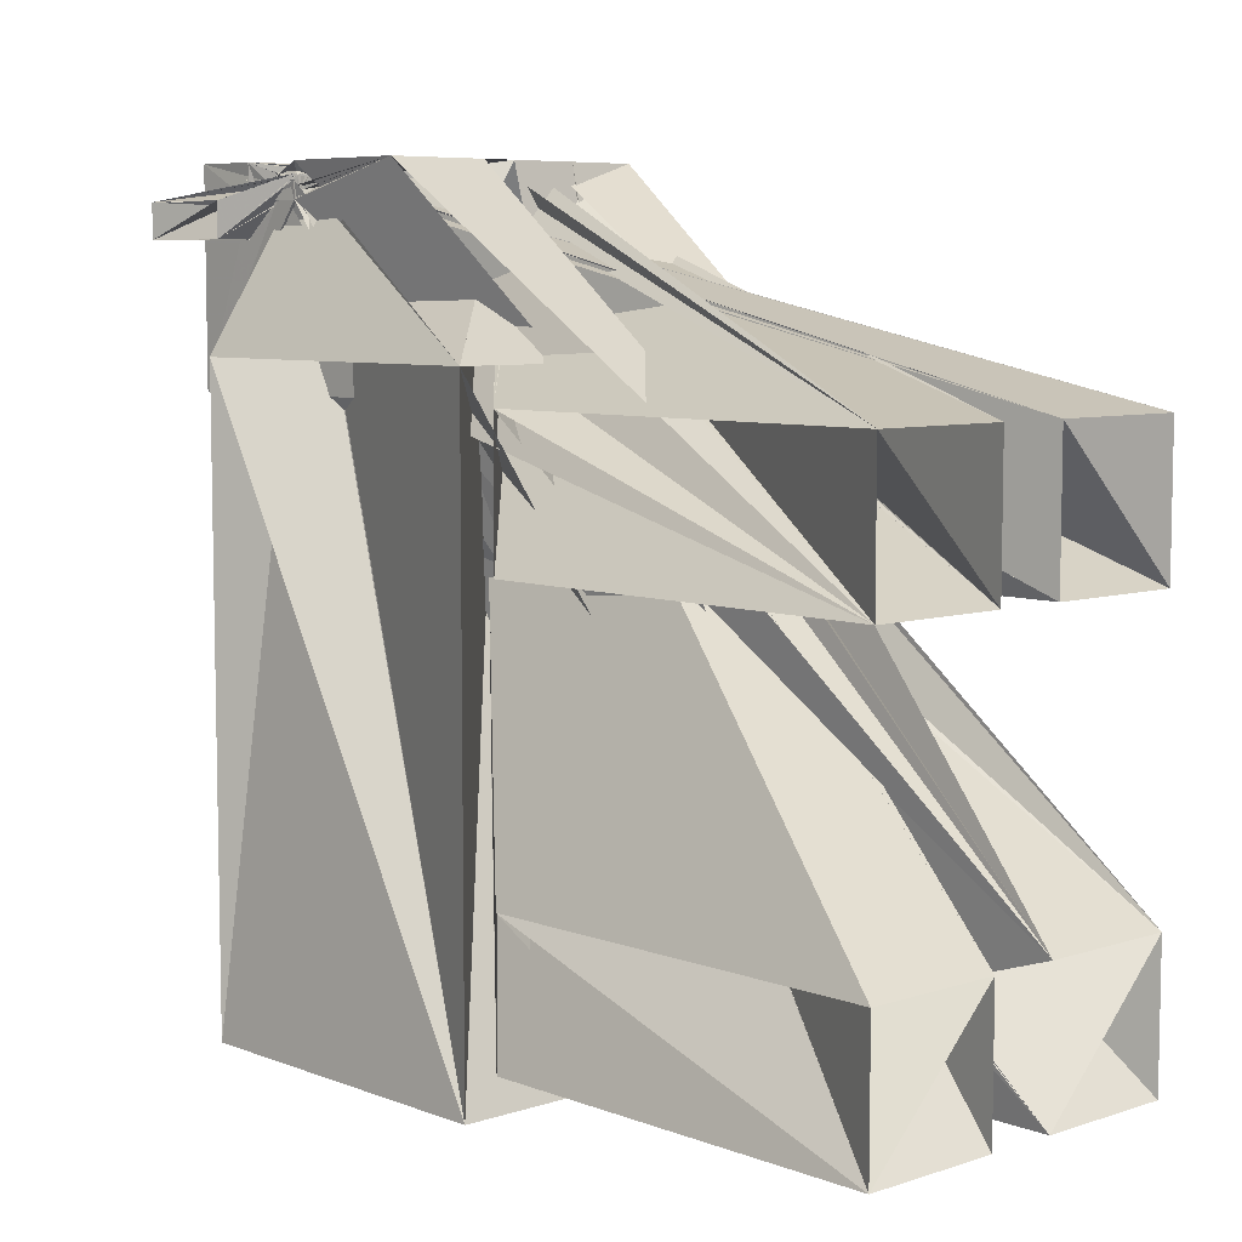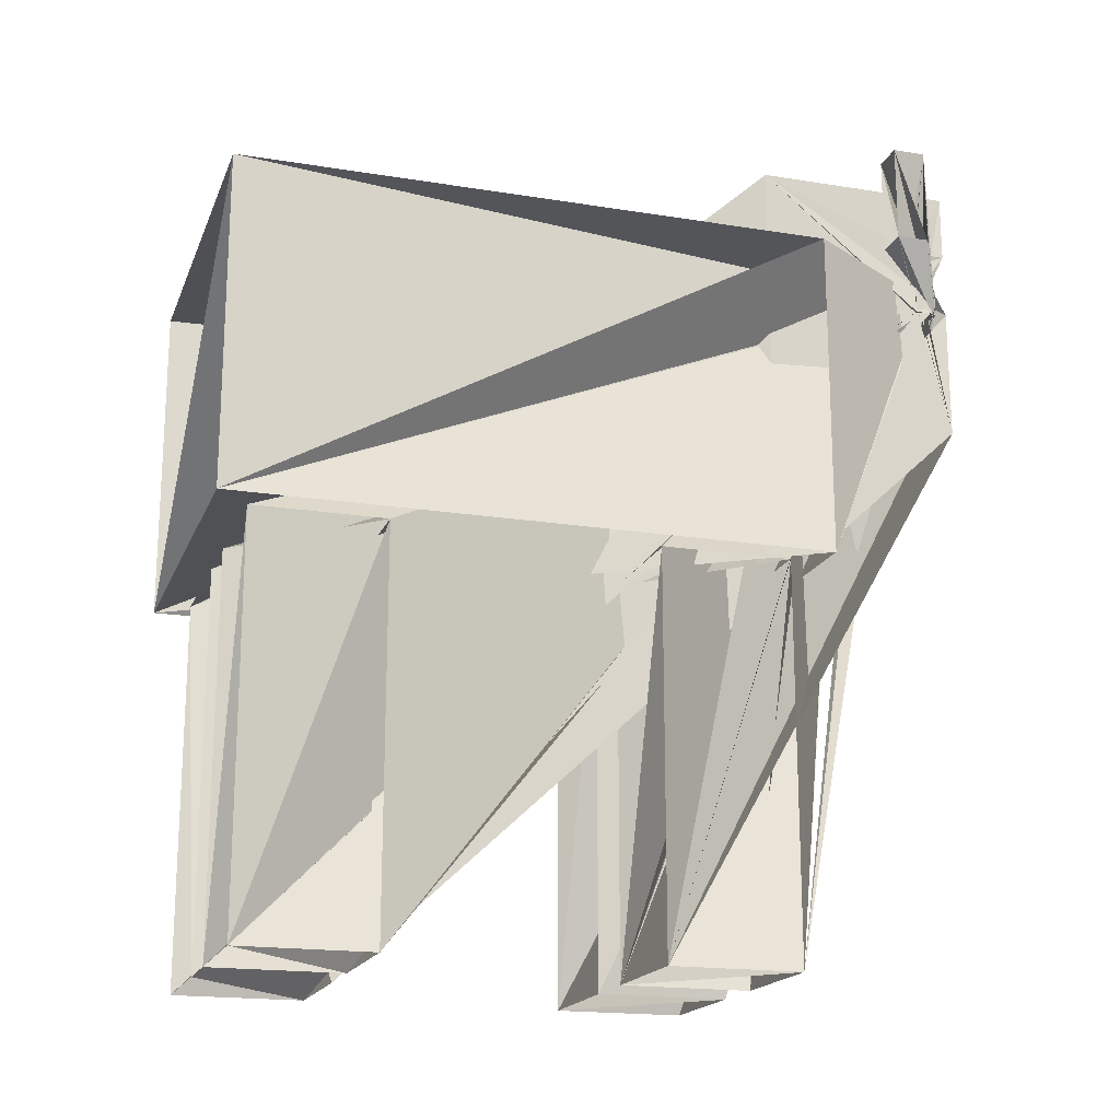
<metadata>
{"format":"obj","ext":"obj","renderer":"f3d","projection":"perspective","resolution":1024,"background":"white","views":[{"elev":7.0,"azim":-42.9,"up":"+Z"},{"elev":-18.2,"azim":-107.4,"up":"+Y"}]}
</metadata>
<code>
o Cube.006_Cube.000
v 0.3086 2.094 1.361
v 0.3951 2.107 1.361
v 0.2963 2.131 1.361
v 0.2963 2.107 1.361
v 0.2963 2.107 1.361
v 0.3086 2.107 1.373
v -0.3827 2.094 1.361
v -0.358 2.094 1.361
v -0.358 2.094 1.361
v -0.2963 2.107 1.361
v -0.2963 2.131 1.361
v -0.3951 2.131 1.361
v -0.3951 2.107 1.361
v -0.3951 2.107 1.361
v -0.3827 2.107 1.373
v 0.3086 2.181 1.373
v 0.3827 2.193 1.361
v 0.358 2.193 1.361
v 0.2963 2.181 1.361
v 0.3951 2.156 1.361
v 0.3951 2.181 1.361
v 0.3951 2.181 1.361
v 0.358 2.094 1.361
v 0.3827 2.094 1.361
v 0.3827 2.094 1.361
v 0.3951 2.181 1.324
v 0.2963 2.107 1.324
v 0.3086 2.193 1.361
v 0.3086 2.193 1.361
v 0.3086 2.193 1.324
v 0.3827 2.107 1.373
v 0.3827 2.094 1.324
v -0.3827 2.181 1.373
v -0.3086 2.193 1.361
v -0.3333 2.193 1.361
v -0.3951 2.181 1.361
v -0.3951 2.156 1.361
v -0.2963 2.181 1.361
v -0.2963 2.181 1.361
v -0.3333 2.094 1.361
v -0.3086 2.094 1.361
v -0.3086 2.094 1.361
v -0.2963 2.181 1.324
v -0.3951 2.107 1.324
v -0.358 2.193 1.361
v -0.3827 2.193 1.361
v -0.3827 2.193 1.361
v -0.3827 2.193 1.324
v -0.3086 2.107 1.373
v -0.3086 2.094 1.324
v 0.3889 2.181 1.371
v 0.3886 2.187 1.37
v 0.3827 2.187 1.371
v 0.3934 2.181 1.367
v 0.3918 2.187 1.367
v 0.3934 2.187 1.361
v 0.3889 2.192 1.361
v 0.3886 2.19 1.367
v 0.3827 2.192 1.367
v 0.3934 2.107 1.367
v 0.3918 2.101 1.367
v 0.3934 2.101 1.361
v 0.3889 2.107 1.371
v 0.3886 2.101 1.37
v 0.3827 2.101 1.371
v 0.3827 2.096 1.367
v 0.3886 2.098 1.367
v 0.3889 2.096 1.361
v 0.2979 2.181 1.367
v 0.2995 2.187 1.367
v 0.2979 2.187 1.361
v 0.3025 2.181 1.371
v 0.3027 2.187 1.37
v 0.3086 2.187 1.371
v 0.3086 2.192 1.367
v 0.3027 2.19 1.367
v 0.3025 2.192 1.361
v 0.3025 2.107 1.371
v 0.3027 2.101 1.37
v 0.3086 2.101 1.371
v 0.2979 2.107 1.367
v 0.2995 2.101 1.367
v 0.2979 2.101 1.361
v 0.3025 2.096 1.361
v 0.3027 2.098 1.367
v 0.3086 2.096 1.367
v -0.3025 2.181 1.371
v -0.3027 2.187 1.37
v -0.3086 2.187 1.371
v -0.2979 2.181 1.367
v -0.2995 2.187 1.367
v -0.2979 2.187 1.361
v -0.3025 2.192 1.361
v -0.3027 2.19 1.367
v -0.3086 2.192 1.367
v -0.2979 2.107 1.367
v -0.2995 2.101 1.367
v -0.2979 2.101 1.361
v -0.3025 2.107 1.371
v -0.3027 2.101 1.37
v -0.3086 2.101 1.371
v -0.3086 2.096 1.367
v -0.3027 2.098 1.367
v -0.3025 2.096 1.361
v -0.3934 2.181 1.367
v -0.3918 2.187 1.367
v -0.3934 2.187 1.361
v -0.3889 2.181 1.371
v -0.3886 2.187 1.37
v -0.3827 2.187 1.371
v -0.3827 2.192 1.367
v -0.3886 2.19 1.367
v -0.3889 2.192 1.361
v -0.3889 2.107 1.371
v -0.3886 2.101 1.37
v -0.3827 2.101 1.371
v -0.3934 2.107 1.367
v -0.3918 2.101 1.367
v -0.3934 2.101 1.361
v -0.3889 2.096 1.361
v -0.3886 2.098 1.367
v -0.3827 2.096 1.367
v 0.2963 2.14 1.361
v 0.3416 2.193 1.361
v 0.2979 2.101 1.361
v 0.3026 2.096 1.361
v 0.3932 2.101 1.361
v 0.3889 2.096 1.361
v 0.3934 2.187 1.361
v 0.3888 2.191 1.361
v 0.2981 2.187 1.361
v 0.3025 2.192 1.361
v -0.3416 2.193 1.361
v -0.3934 2.101 1.361
v -0.3888 2.096 1.361
v -0.2981 2.101 1.361
v -0.3025 2.096 1.361
v -0.2979 2.187 1.361
v -0.3026 2.191 1.361
v -0.3932 2.187 1.361
v -0.3889 2.192 1.361
v 0.3416 2.193 1.361
v 0.3498 2.193 1.361
v -0.3498 2.193 1.361
v -0.3416 2.193 1.361
v -0.2963 2.14 1.361
v 0.3827 2.181 1.373
v 0.2963 2.181 1.361
v 0.3827 2.193 1.361
v 0.2979 2.101 1.324
v 0.3025 2.096 1.324
v 0.3086 2.094 1.324
v 0.3951 2.107 1.361
v 0.3934 2.187 1.324
v 0.3889 2.192 1.324
v 0.3827 2.193 1.324
v -0.3086 2.181 1.373
v -0.3951 2.181 1.361
v -0.3086 2.193 1.361
v -0.3934 2.101 1.324
v -0.3889 2.096 1.324
v -0.3827 2.094 1.324
v -0.2963 2.107 1.361
v -0.2979 2.187 1.324
v -0.3025 2.192 1.324
v -0.3086 2.193 1.324
v 0.3086 2.094 1.361
v 0.3889 2.096 1.324
v 0.3934 2.101 1.324
v 0.3951 2.107 1.324
v 0.3025 2.192 1.324
v 0.2979 2.187 1.324
v 0.2963 2.181 1.324
v -0.3827 2.094 1.361
v -0.3025 2.096 1.324
v -0.2979 2.101 1.324
v -0.2963 2.107 1.324
v -0.3889 2.192 1.324
v -0.3934 2.187 1.324
v -0.3951 2.181 1.324
v 0.358 2.094 1.361
v -0.358 2.193 1.361
v -0.3951 2.131 1.361
f 11 1 163 2 10 2
f 140 3 36 4 107 3
f 17 5 143 6 18 7
f 24 8 25 8 23 9
f 71 3 70 3 76 10
f 159 5 34 5 145 6
f 110 11 109 12 108 13
f 106 3 105 4 108 13
f 78 14 79 15 80 16
f 122 17 116 16 115 15
f 68 8 67 8 66 8
f 95 5 89 18 88 18
f 52 18 55 19 58 5
f 119 20 118 21 117 22
f 51 23 54 24 55 19
f 114 14 115 15 116 16
f 86 17 80 16 79 15
f 122 17 121 25 120 25
f 61 26 64 27 67 8
f 92 19 91 19 90 24
f 96 2 99 28 100 27
f 87 23 88 18 89 18
f 111 29 112 10 109 12
f 86 17 85 25 84 25
f 92 19 93 5 94 5
f 70 3 73 12 76 10
f 101 30 100 27 99 28
f 75 29 76 10 73 12
f 96 2 97 26 98 31
f 103 8 104 8 98 31
f 59 5 58 5 57 5
f 120 25 121 25 118 21
f 79 15 82 21 85 25
f 83 20 82 21 81 22
f 69 4 72 13 73 12
f 51 23 52 18 53 18
f 12 32 180 4 44 22
f 104 8 103 8 102 8
f 113 10 107 3 106 3
f 88 18 91 19 94 5
f 65 30 64 27 63 28
f 81 22 82 21 79 15
f 74 11 73 12 72 13
f 66 8 67 8 64 27
f 77 10 76 10 75 29
f 90 24 91 19 88 18
f 97 26 100 27 103 8
f 56 19 55 19 54 24
f 156 5 30 29 142 33
f 95 5 94 5 93 5
f 59 5 53 18 52 18
f 57 5 58 5 55 19
f 106 3 109 12 112 10
f 69 4 70 3 71 3
f 60 2 63 28 64 27
f 105 4 106 3 107 3
f 68 8 62 31 61 26
f 113 10 112 10 111 29
f 102 8 103 8 100 27
f 115 15 118 21 121 25
f 128 8 127 31 68 8
f 136 31 137 8 175 8
f 131 3 132 10 171 10
f 7 17 8 34 174 17
f 40 9 42 8 9 34
f 140 3 141 10 178 10
f 150 20 151 25 126 25
f 36 4 37 35 158 4
f 142 33 28 29 29 29
f 5 22 123 36 3 32
f 154 19 155 5 130 5
f 164 19 165 5 139 5
f 127 31 128 8 168 8
f 32 8 24 8 23 9
f 130 5 17 5 57 5
f 41 8 137 8 104 8
f 126 25 1 17 84 25
f 60 2 61 26 62 31
f 9 34 102 8 122 17
f 26 24 154 19 129 19
f 50 8 175 8 137 8
f 132 10 77 10 29 29
f 83 20 84 25 85 25
f 32 8 168 8 128 8
f 145 6 144 33 133 6
f 48 29 178 10 141 10
f 17 5 149 5 57 5
f 44 22 160 20 134 20
f 131 3 19 4 71 3
f 30 29 171 10 132 10
f 138 19 92 19 39 24
f 27 22 150 20 125 20
f 143 6 142 33 124 33
f 21 24 129 19 56 19
f 13 22 134 20 14 22
f 2 2 20 37 153 2
f 117 22 118 21 115 15
f 19 4 123 36 148 4
f 3 32 173 4 27 22
f 144 33 45 38 182 38
f 180 4 36 4 140 3
f 12 32 183 32 37 35
f 46 29 113 10 47 29
f 133 6 111 29 95 5
f 181 9 25 8 66 8
f 23 9 167 17 1 17
f 147 23 53 18 74 11
f 54 24 51 23 63 28
f 116 16 101 30 49 28
f 72 13 69 4 81 22
f 72 13 78 14 6 39
f 75 29 74 11 53 18
f 66 8 65 30 80 16
f 139 5 165 5 166 5
f 162 17 7 17 135 25
f 131 3 172 3 173 4
f 33 40 108 13 114 14
f 177 2 10 2 136 31
f 123 36 5 22 81 22
f 90 24 87 23 99 28
f 108 13 105 4 117 22
f 124 33 75 29 59 5
f 6 39 80 16 65 30
f 89 18 95 5 111 29
f 31 28 63 28 51 23
f 49 28 99 28 87 23
f 102 8 101 30 116 16
f 157 23 89 18 110 11
f 156 5 17 5 130 5
f 152 17 1 17 126 25
f 11 1 90 24 96 2
f 43 24 164 19 138 19
f 160 20 161 25 135 25
f 127 31 169 31 170 2
f 54 24 60 2 153 2
f 136 31 10 2 98 31
f 135 25 7 17 120 25
f 20 37 170 2 26 24
f 37 35 183 32 117 22
f 162 17 50 8 40 9
f 127 31 2 2 62 31
f 147 23 16 40 6 39
f 144 33 145 6 166 5
f 33 40 15 39 49 28
f 43 24 38 24 146 41
f 10 2 146 41 11 1
f 163 2 98 31 10 2
f 113 10 140 3 107 3
f 149 5 17 5 18 7
f 25 8 181 9 23 9
f 24 8 128 8 25 8
f 77 10 71 3 76 10
f 159 5 93 5 34 5
f 145 6 35 7 159 5
f 33 40 110 11 108 13
f 109 12 106 3 108 13
f 6 39 78 14 80 16
f 121 25 122 17 115 15
f 25 8 68 8 66 8
f 94 5 95 5 88 18
f 14 22 119 20 117 22
f 52 18 51 23 55 19
f 15 39 114 14 116 16
f 85 25 86 17 79 15
f 174 17 122 17 120 25
f 39 24 92 19 90 24
f 97 26 96 2 100 27
f 157 23 87 23 89 18
f 110 11 111 29 109 12
f 167 17 86 17 84 25
f 91 19 92 19 94 5
f 49 28 101 30 99 28
f 74 11 75 29 73 12
f 163 2 96 2 98 31
f 97 26 103 8 98 31
f 149 5 59 5 57 5
f 119 20 120 25 118 21
f 5 22 83 20 81 22
f 70 3 69 4 73 12
f 147 23 51 23 53 18
f 180 4 12 32 36 4
f 12 32 44 22 13 22
f 42 8 104 8 102 8
f 112 10 113 10 106 3
f 31 28 65 30 63 28
f 78 14 81 22 79 15
f 16 40 74 11 72 13
f 65 30 66 8 64 27
f 29 29 77 10 75 29
f 87 23 90 24 88 18
f 22 24 56 19 54 24
f 143 6 17 5 156 5
f 156 5 142 33 143 6
f 142 33 30 29 28 29
f 159 5 95 5 93 5
f 58 5 59 5 52 18
f 56 19 57 5 55 19
f 148 4 69 4 71 3
f 61 26 60 2 64 27
f 158 4 105 4 107 3
f 67 8 68 8 61 26
f 47 29 113 10 111 29
f 101 30 102 8 100 27
f 25 8 128 8 68 8
f 176 31 136 31 175 8
f 172 3 131 3 171 10
f 174 17 120 25 7 17
f 8 34 9 34 174 17
f 8 34 40 9 9 34
f 179 3 140 3 178 10
f 125 20 150 20 126 25
f 107 3 36 4 158 4
f 124 33 142 33 29 29
f 125 20 126 25 83 20
f 4 22 125 20 83 20
f 4 22 83 20 5 22
f 3 32 4 22 5 22
f 129 19 154 19 130 5
f 138 19 164 19 139 5
f 169 31 127 31 168 8
f 23 9 152 17 32 8
f 152 17 23 9 1 17
f 56 19 130 5 57 5
f 42 8 40 9 41 8
f 137 8 136 31 104 8
f 104 8 42 8 41 8
f 83 20 126 25 84 25
f 153 2 60 2 62 31
f 102 8 9 34 42 8
f 9 34 122 17 174 17
f 21 24 26 24 129 19
f 41 8 50 8 137 8
f 29 29 28 29 132 10
f 132 10 131 3 77 10
f 82 21 83 20 85 25
f 24 8 32 8 128 8
f 35 7 145 6 133 6
f 46 29 48 29 141 10
f 13 22 44 22 134 20
f 77 10 131 3 71 3
f 28 29 30 29 132 10
f 11 1 146 41 38 24
f 139 5 34 5 93 5
f 39 24 11 1 38 24
f 138 19 139 5 93 5
f 39 24 38 24 138 19
f 138 19 93 5 92 19
f 4 22 27 22 125 20
f 18 7 143 6 124 33
f 22 24 20 37 21 24
f 129 19 130 5 56 19
f 56 19 22 24 21 24
f 134 20 135 25 119 20
f 14 22 183 32 12 32
f 134 20 119 20 14 22
f 14 22 12 32 13 22
f 153 2 62 31 2 2
f 20 37 22 24 153 2
f 114 14 117 22 115 15
f 148 4 71 3 19 4
f 19 4 3 32 123 36
f 173 4 3 32 19 4
f 3 32 27 22 4 22
f 133 6 144 33 182 38
f 179 3 180 4 140 3
f 36 4 12 32 37 35
f 182 38 45 38 46 29
f 141 10 140 3 113 10
f 47 29 182 38 46 29
f 46 29 141 10 113 10
f 95 5 35 7 133 6
f 35 7 95 5 159 5
f 182 38 47 29 111 29
f 111 29 133 6 182 38
f 86 17 167 17 181 9
f 181 9 66 8 86 17
f 167 17 84 25 1 17
f 23 9 181 9 167 17
f 16 40 147 23 74 11
f 60 2 54 24 63 28
f 15 39 116 16 49 28
f 78 14 72 13 81 22
f 16 40 72 13 6 39
f 59 5 75 29 53 18
f 86 17 66 8 80 16
f 34 5 139 5 166 5
f 161 25 162 17 135 25
f 19 4 131 3 173 4
f 15 39 33 40 114 14
f 176 31 177 2 136 31
f 69 4 148 4 123 36
f 123 36 81 22 69 4
f 96 2 90 24 99 28
f 114 14 108 13 117 22
f 59 5 18 7 124 33
f 18 7 59 5 149 5
f 124 33 29 29 75 29
f 31 28 6 39 65 30
f 110 11 89 18 111 29
f 147 23 31 28 51 23
f 157 23 49 28 87 23
f 122 17 102 8 116 16
f 33 40 157 23 110 11
f 155 5 156 5 130 5
f 151 25 152 17 126 25
f 90 24 11 1 39 24
f 11 1 96 2 163 2
f 38 24 43 24 138 19
f 134 20 160 20 135 25
f 2 2 127 31 170 2
f 22 24 54 24 153 2
f 104 8 136 31 98 31
f 119 20 135 25 120 25
f 170 2 20 37 2 2
f 20 37 26 24 21 24
f 105 4 158 4 37 35
f 37 35 117 22 105 4
f 117 22 183 32 14 22
f 8 34 7 17 162 17
f 162 17 40 9 8 34
f 40 9 50 8 41 8
f 68 8 127 31 62 31
f 31 28 147 23 6 39
f 48 29 46 29 45 38
f 144 33 166 5 48 29
f 166 5 145 6 34 5
f 48 29 45 38 144 33
f 157 23 33 40 49 28
f 146 41 177 2 43 24
f 177 2 146 41 10 2
o Cube.004_Cube.000
v 0.1 0 -0.8
v 0.1 0 -0.4
v 0.5 0 -0.8
v 0.5 0 -0.4
v 0.5 1.2 -0.4
v 0.5 1.2 -0.8
v 0.1 1.2 -0.8
v 0.1 1.2 -0.4
f 190 42 184 43 185 44
f 189 45 186 46 184 47
f 187 48 185 45 184 49
f 186 46 189 45 188 48
f 187 50 188 48 191 51
f 188 48 189 52 190 53
f 191 51 190 42 185 44
f 190 54 189 45 184 47
f 186 52 187 48 184 49
f 187 50 186 46 188 48
f 185 44 187 50 191 51
f 191 51 188 48 190 53
o Cube.001_Cube.000
v -0.5 -0 0.4
v -0.5 -0 0.8
v -0.1 -0 0.4
v -0.1 -0 0.8
v -0.1 1.2 0.8
v -0.1 1.2 0.4
v -0.5 1.2 0.4
v -0.5 1.2 0.8
f 193 55 192 56 194 57
f 199 58 196 59 197 57
f 194 60 197 55 196 59
f 199 58 193 61 195 62
f 199 58 198 63 192 64
f 198 65 197 55 194 60
f 195 59 193 55 194 57
f 198 66 199 58 197 57
f 195 62 194 60 196 59
f 196 59 199 58 195 62
f 193 61 199 58 192 64
f 192 67 198 65 194 60
o Cube.003_Cube.000
v -0.5 0 -0.8
v -0.5 0 -0.4
v -0.1 0 -0.8
v -0.1 0 -0.4
v -0.1 1.2 -0.4
v -0.1 1.2 -0.8
v -0.5 1.2 -0.8
v -0.5 1.2 -0.4
f 204 68 207 69 201 70
f 207 69 204 68 205 71
f 203 68 201 72 200 73
f 207 69 206 74 200 75
f 206 76 205 72 202 77
f 202 77 205 72 204 68
f 203 78 204 68 201 70
f 206 79 207 69 205 71
f 202 71 203 68 200 73
f 201 70 207 69 200 75
f 200 80 206 76 202 77
f 203 78 202 77 204 68
o Cube.002_Cube.001
v -0.6 1.2 -0.9
v 0.6 1.2 -0.9
v 0.6 1.2 0.9
v -0.6 1.2 0.9
v -0.6 2.2 -0.9
v -0.6 2.2 0.9
v 0.6 2.2 -0.9
v 0.6 2.2 0.9
f 209 81 214 82 215 83
f 211 84 210 85 215 86
f 208 87 211 84 213 88
f 212 83 213 82 215 89
f 209 90 210 91 211 92
f 209 85 208 93 212 94
f 210 85 209 81 215 83
f 213 95 211 84 215 86
f 212 96 208 87 213 88
f 214 97 212 83 215 89
f 208 98 209 90 211 92
f 214 86 209 85 212 94
o Cube.005_Cube.000
v 0.1 -0 0.4
v 0.1 -0 0.8
v 0.5 -0 0.4
v 0.5 -0 0.8
v 0.5 1.2 0.8
v 0.5 1.2 0.4
v 0.1 1.2 0.4
v 0.1 1.2 0.8
f 217 99 216 100 218 101
f 220 102 221 101 222 103
f 222 104 221 99 218 105
f 220 102 219 106 218 105
f 216 107 217 108 223 109
f 220 102 223 109 217 108
f 219 102 217 99 218 101
f 223 109 220 102 222 103
f 216 110 222 104 218 105
f 221 99 220 102 218 105
f 222 111 216 107 223 109
f 219 106 220 102 217 108
o Cube_Cube.000
v -0.4 1.7 0.8
v 0.4 1.7 0.8
v 0.4 1.7 1.4
v -0.4 1.7 1.4
v -0.4 2.5 0.8
v 0.5 2.6 1.3
v 0.5 2.3 1.3
v 0.5 2.3 1.2
v 0.4 2.6 1.3
v 0.4 2.3 1.3
v 0.4 2.6 1.2
v 0.4 2.3 1.2
v 0.5 2.6 1.2
v -0.5 2.6 1.2
v -0.5 2.3 1.2
v -0.5 2.3 1.3
v -0.4 2.6 1.2
v -0.4 2.3 1.2
v -0.4 2.6 1.3
v -0.4 2.3 1.3
v -0.5 2.6 1.3
v -0.4 2.5 1.4
v 0.2 1.8 1.4
v 0.2 1.7 1.4
v 0.1 1.8 1.4
v 0 1.7 1.4
v -0.1 1.8 1.4
v -0.1 1.7 1.4
v -0.2 1.8 1.4
v 0.4 2.5 0.8
v 0.4 2.5 1.4
v 0.4 2.3 1.4
v 0.4 2.3 1.3
v 0.4 2.1 1.4
v -0.4 2.3 1.4
v 0.2 2.3 1.35
v -0.4 2.1 1.4
v -0.4 2.3 1.3
v -0.4 2.1 1.3
v 0.4 2.1 1.3
v -0.2 2.3 1.4
v -0.2 2.3 1.35
v 0.2 2.3 1.4
v 0.2 2.1 1.4
v 0.2 1.9 1.4
v 0.1 1.9 1.4
v -0.2 1.9 1.4
v -0.2 1.9 1.35
v -0.1 1.9 1.35
v -0.1 1.9 1.4
v -0.2 2.1 1.4
v -0.1 1.8 1.35
v -0.2 1.8 1.35
v 0.2 2.1 1.35
v -0.4 2.3 1.35
v -0.4 2.1 1.35
v 0.4 2.1 1.35
v -0.2 2.1 1.35
v 0.4 2.3 1.35
v 0.1 1.9 1.35
v 0.1 1.8 1.35
v 0.2 1.8 1.35
v 0.2 1.9 1.35
f 280 112 282 113 259 114
f 238 115 241 116 243 117
f 232 115 233 118 230 119
f 240 120 237 117 244 121
f 269 122 266 123 274 124
f 246 125 285 125 284 126
f 248 126 284 126 283 127
f 278 128 279 129 281 130
f 249 131 273 132 250 133
f 250 134 275 134 276 135
f 237 136 238 137 239 138
f 270 139 271 139 272 140
f 228 141 224 142 262 143
f 266 144 259 144 282 145
f 236 146 231 138 235 147
f 253 141 255 148 263 149
f 240 115 241 118 238 119
f 228 150 253 141 225 142
f 252 151 276 151 271 139
f 258 152 278 152 265 153
f 229 136 230 137 231 138
f 257 154 280 154 277 155
f 265 153 281 156 274 156
f 242 120 243 147 241 118
f 250 134 273 157 272 157
f 230 115 233 116 235 117
f 234 120 235 147 233 118
f 281 156 279 158 260 158
f 225 159 249 160 224 161
f 254 161 253 162 228 163
f 246 164 247 165 226 166
f 244 146 239 138 243 147
f 267 155 277 155 259 144
f 269 167 283 167 286 168
f 271 169 276 170 275 133
f 283 122 284 171 285 164
f 246 172 268 168 286 168
f 232 120 229 117 236 121
f 277 173 280 112 259 114
f 239 120 238 115 243 117
f 229 174 232 115 230 119
f 242 146 240 120 244 121
f 270 169 260 175 227 176
f 245 177 258 178 264 179
f 252 170 251 180 250 133
f 254 161 245 177 264 179
f 227 176 251 180 252 170
f 266 123 264 179 274 124
f 270 169 227 176 252 170
f 248 171 249 131 247 165
f 274 124 260 175 270 169
f 273 132 249 131 248 171
f 274 124 270 169 273 132
f 266 123 255 148 254 161
f 269 122 273 132 248 171
f 266 123 254 161 264 179
f 274 124 273 132 269 122
f 248 126 246 125 284 126
f 269 127 248 126 283 127
f 265 181 278 128 281 130
f 251 180 249 131 250 133
f 252 135 250 134 276 135
f 244 146 237 136 239 138
f 273 140 270 139 272 140
f 261 182 258 148 245 161
f 279 183 278 184 261 182
f 227 166 260 185 262 143
f 262 143 279 183 261 182
f 261 182 245 161 228 141
f 262 143 224 142 227 166
f 262 143 261 182 228 141
f 255 145 266 144 282 145
f 234 120 236 146 235 147
f 282 186 280 187 263 149
f 263 149 257 185 226 166
f 263 149 225 142 253 141
f 253 141 254 161 255 148
f 255 148 256 188 282 186
f 263 149 226 166 225 142
f 255 148 282 186 263 149
f 237 174 240 115 238 119
f 224 189 228 150 225 142
f 270 139 252 151 271 139
f 264 153 258 152 265 153
f 236 146 229 136 231 138
f 267 155 257 154 277 155
f 264 153 265 153 274 156
f 240 115 242 120 241 118
f 275 134 250 134 272 157
f 231 120 230 115 235 117
f 232 115 234 120 233 118
f 274 156 281 156 260 158
f 247 190 225 159 226 191
f 251 192 227 162 224 161
f 224 161 249 160 251 192
f 249 160 225 159 247 190
f 245 177 254 161 228 163
f 267 193 269 122 268 194
f 268 194 257 185 267 193
f 267 193 266 123 269 122
f 246 164 248 171 247 165
f 226 166 268 194 246 164
f 268 194 226 166 257 185
f 242 120 244 146 243 147
f 266 144 267 155 259 144
f 268 168 269 167 286 168
f 272 132 271 169 275 133
f 286 194 283 122 285 164
f 285 172 246 172 286 168
f 234 146 232 120 236 121

</code>
